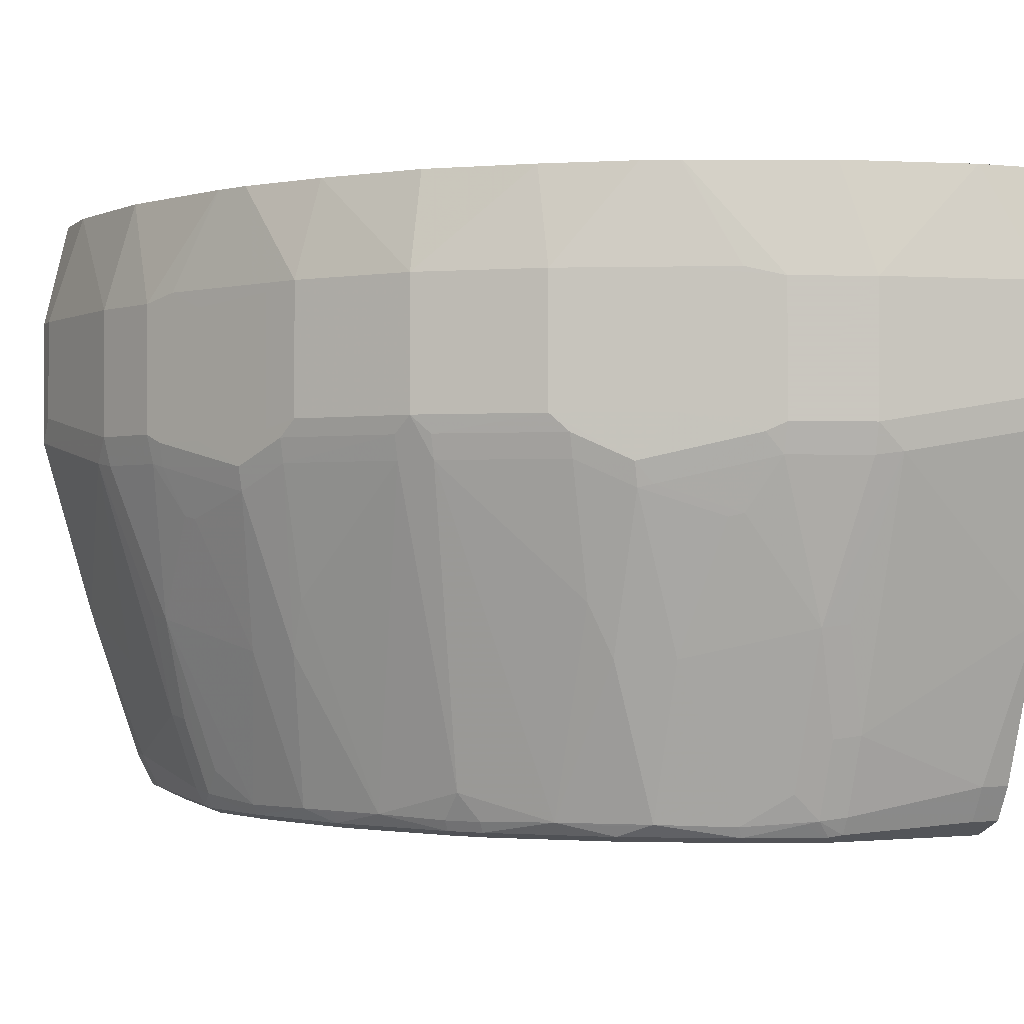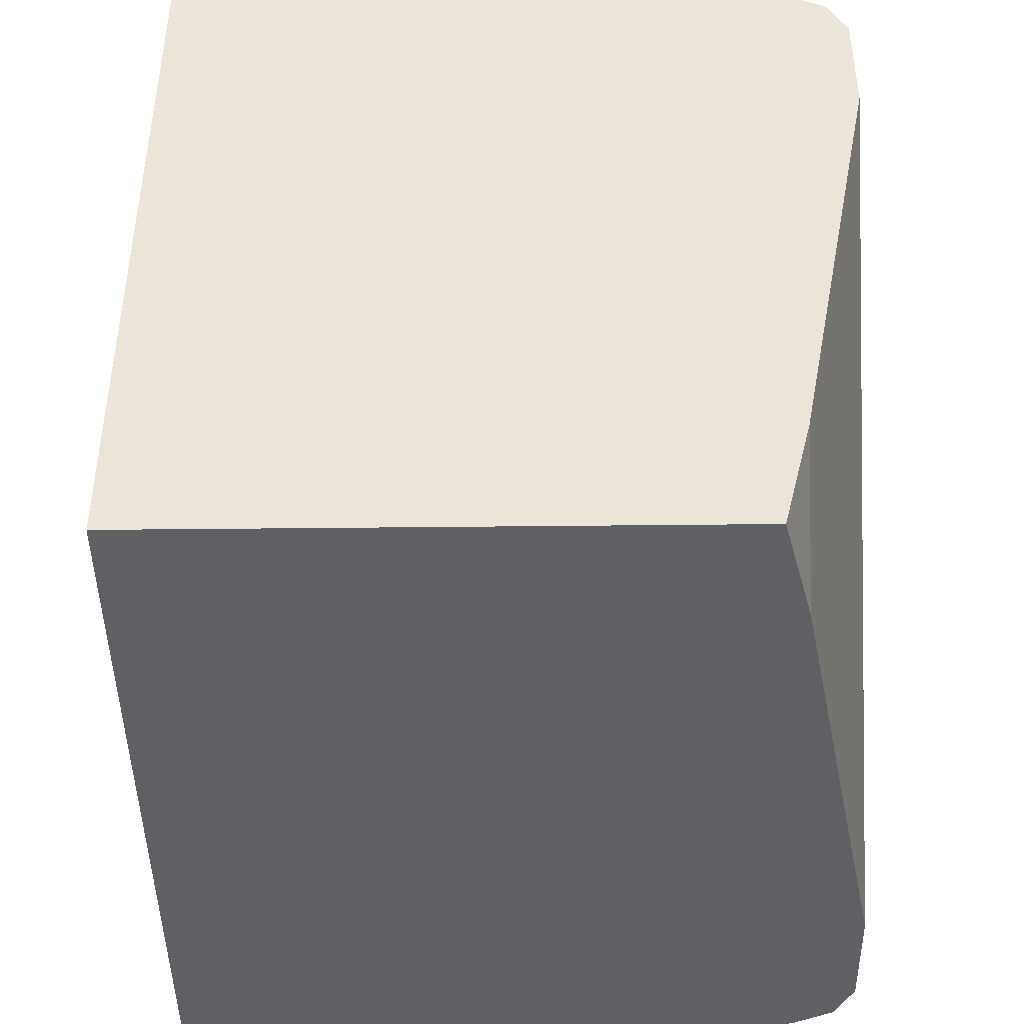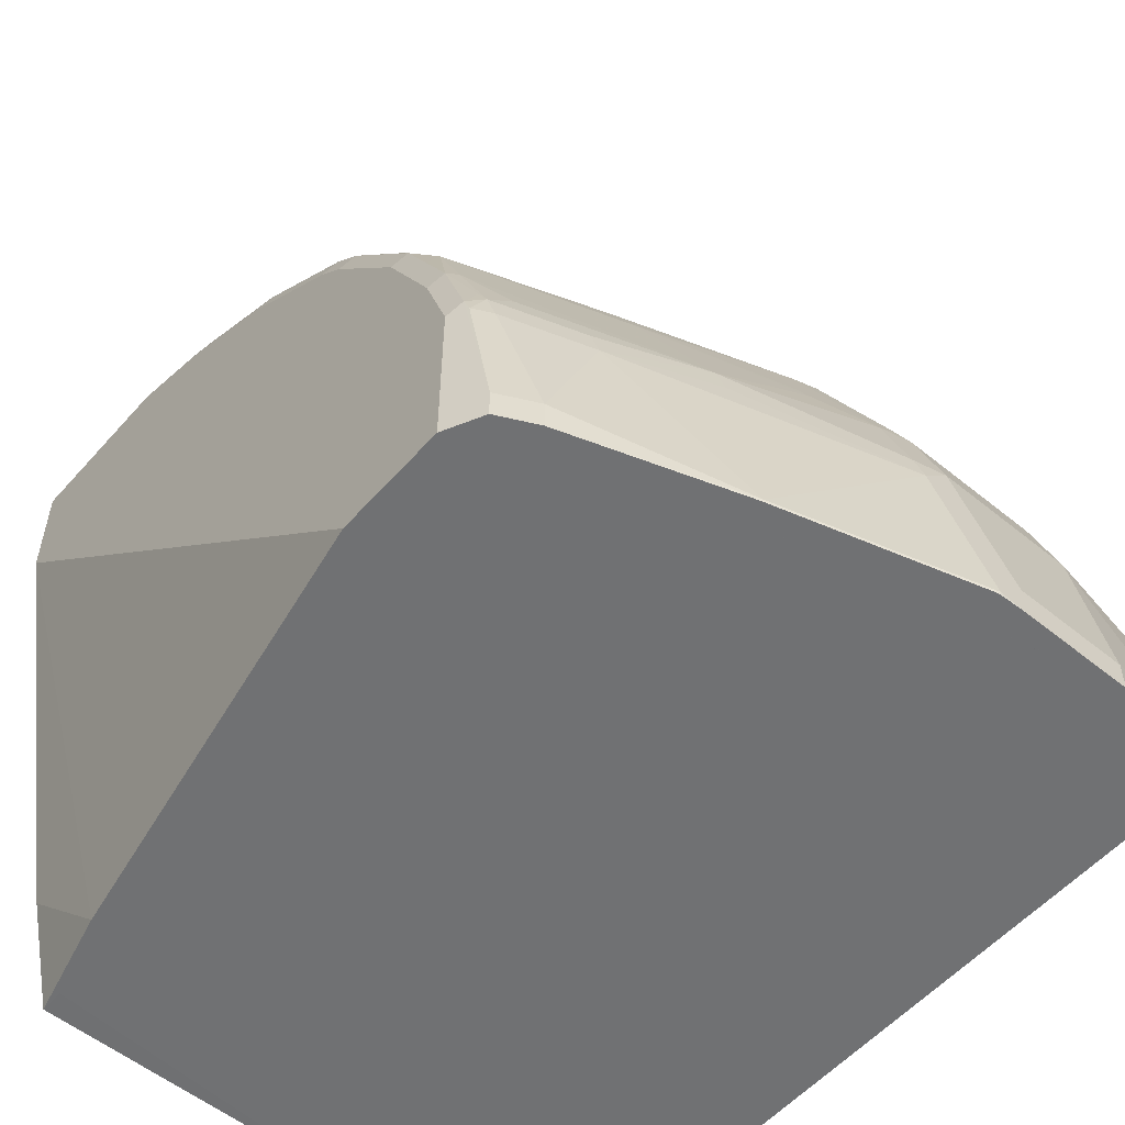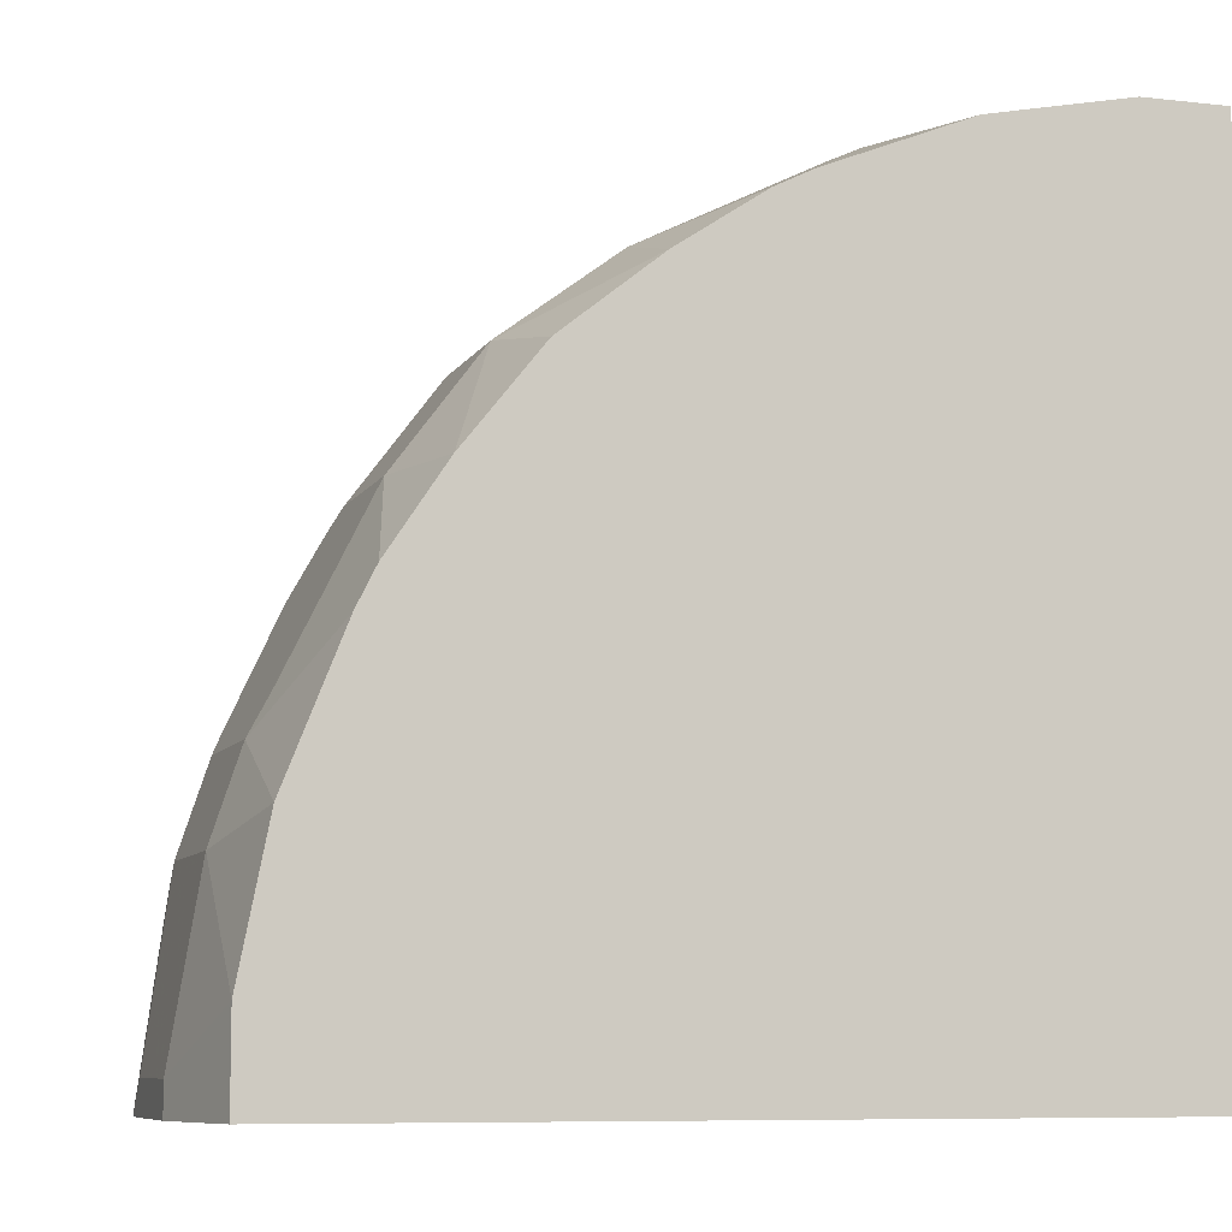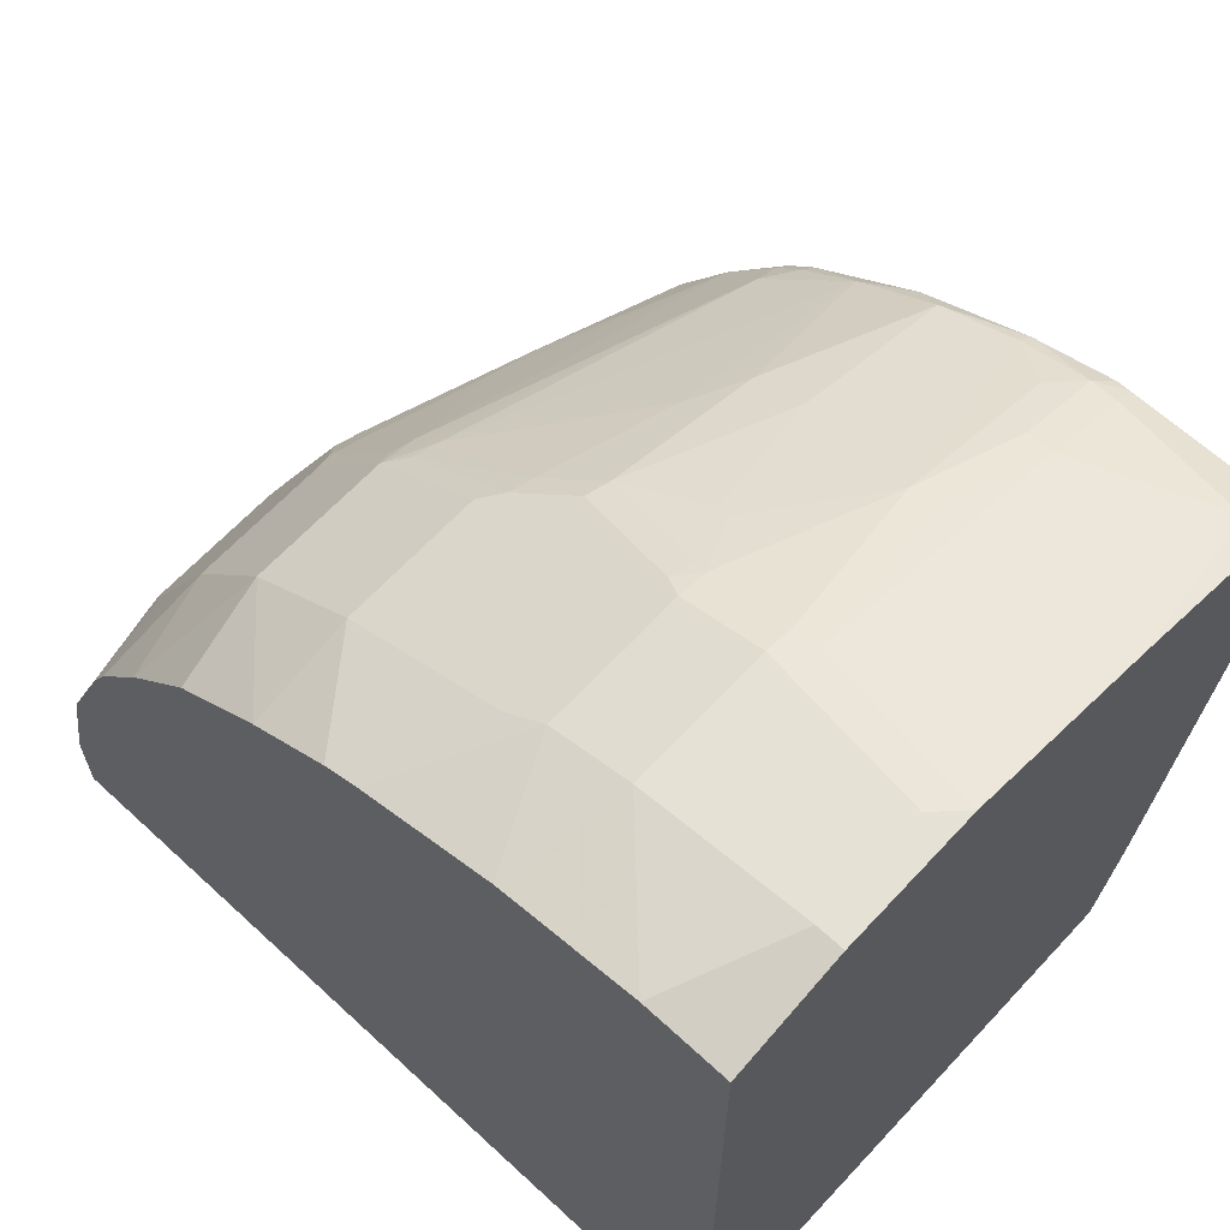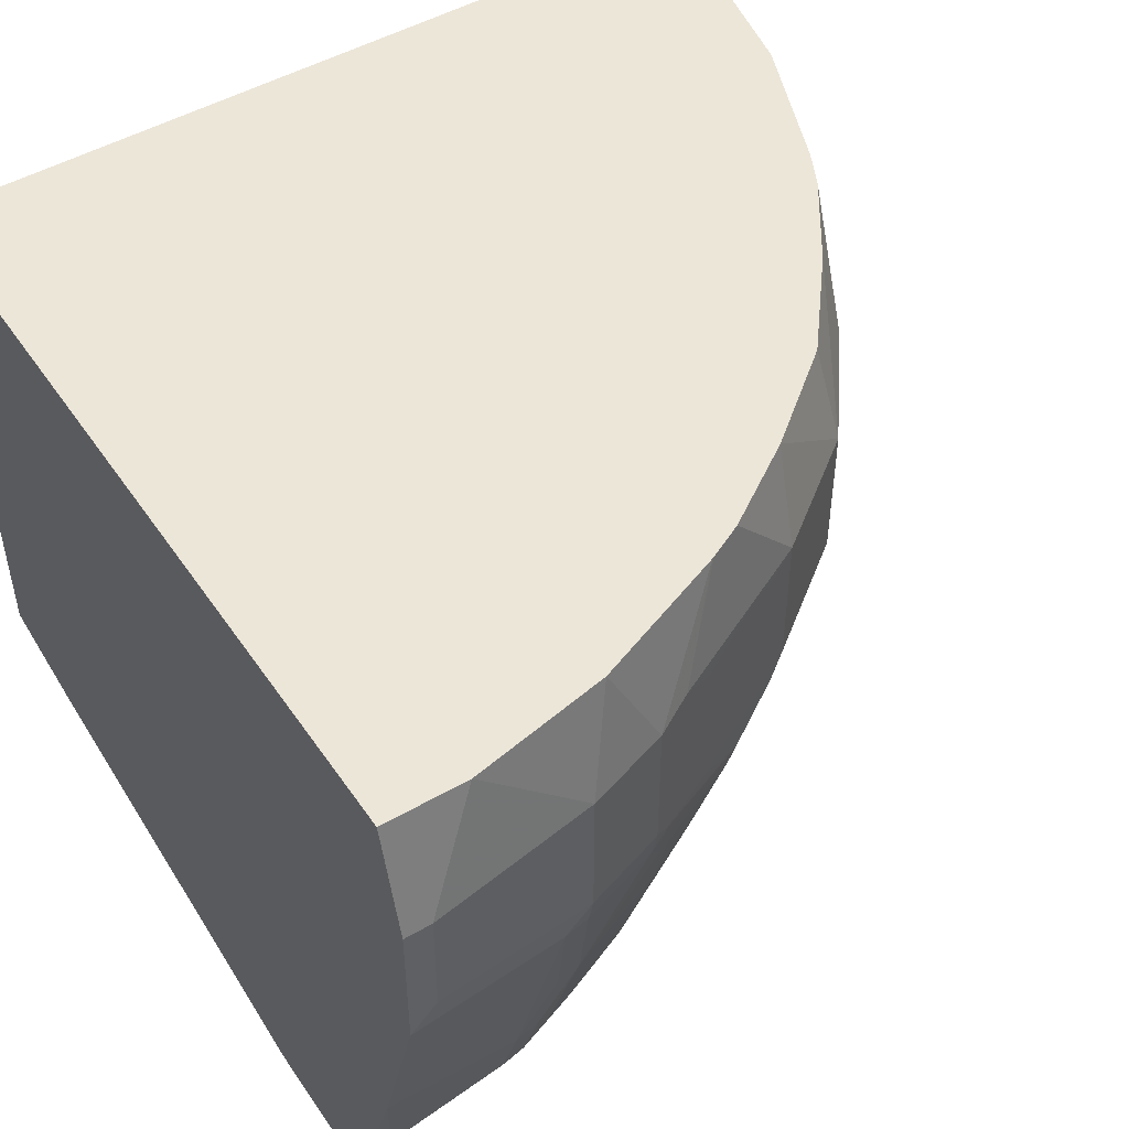
<metadata>
{"format":"obj","ext":"obj","renderer":"f3d","projection":"perspective","resolution":1024,"background":"white","views":[{"elev":-0.8,"azim":68.2,"up":"+Y"},{"elev":-44.0,"azim":-89.3,"up":"+Z"},{"elev":-55.1,"azim":49.4,"up":"+Z"},{"elev":-8.0,"azim":162.3,"up":"+Z"},{"elev":64.8,"azim":-137.1,"up":"+Z"},{"elev":48.6,"azim":-32.8,"up":"+Y"}]}
</metadata>
<code>
v 0.5544 -0.4805 0.01851
v 0.5544 -0.5545 0.01851
v 0.5544 -0.4805 -0.001577
v 0.536 -0.4051 0.05546
v 0.536 -0.4805 0.1294
v 0.5544 -0.5729 1.37e-06
v 0.536 -0.5729 0.1294
v 0.536 -0.5914 0.1109
v 0.5544 -0.5545 -0.001577
v 0.536 -0.4051 -0.001577
v 0.5175 -0.4051 0.1479
v 0.5175 -0.4805 0.1848
v 0.5175 -0.7023 1.37e-06
v 0.5536 -0.5745 -0.001577
v 0.5538 -0.5729 -0.001577
v 0.5313 -0.5938 0.1294
v 0.5175 -0.5729 0.1848
v 0.499 -0.7023 0.1294
v 0.4805 -0.7762 0.1109
v 0.499 -0.7392 0.05546
v 0.4944 -0.7046 0.1479
v 0.000652 -0.4051 -0.001577
v 0.4805 -0.4051 0.2403
v 0.5051 -0.4744 0.2095
v 0.4867 -0.4744 0.2464
v 0.4805 -0.8132 0.01851
v 0.4805 -0.8132 -0.001577
v 0.5167 -0.7038 -0.001577
v 0.5128 -0.5938 0.1848
v 0.4867 -0.5668 0.2464
v 0.5113 -0.5791 0.1972
v 0.4759 -0.7785 0.1294
v 0.462 -0.8316 0.1109
v 0.4944 -0.6306 0.2033
v 0.4528 -0.7254 0.231
v 0.4373 -0.8378 0.1787
v 0.4574 -0.8155 0.1479
v 0.000652 -0.4051 0.5359
v 0.000652 -0.5411 -0.001577
v 0.4798 -0.4051 0.2418
v 0.4682 -0.4051 0.2649
v 0.4497 -0.4744 0.3203
v 0.4682 -0.8378 0.01851
v 0.4738 -0.8265 -0.001577
v 0.5082 -0.5961 0.1941
v 0.4743 -0.5976 0.2711
v 0.4497 -0.5668 0.3203
v 0.4759 -0.6122 0.2587
v 0.4574 -0.8339 0.1294
v 0.4558 -0.844 0.1109
v 0.4897 -0.633 0.2126
v 0.4712 -0.6145 0.268
v 0.4528 -0.6699 0.268
v 0.4343 -0.7254 0.268
v 0.4158 -0.8363 0.231
v 0.4343 -0.8455 0.1756
v 0.4528 -0.8363 0.1386
v 0.000652 -0.4805 0.5544
v 0.05546 -0.4051 0.5359
v 0.01692 -0.7762 -0.001577
v 0.000652 -0.7762 -0.001523
v 0.4312 -0.4051 0.3203
v 0.3942 -0.4744 0.3943
v 0.4682 -0.8378 -0.001577
v 0.4528 -0.8455 0.1202
v 0.4435 -0.8501 0.1109
v 0.4558 -0.5791 0.308
v 0.4528 -0.5961 0.3049
v 0.3942 -0.5668 0.3943
v 0.4004 -0.5791 0.3819
v 0.4343 -0.6884 0.2864
v 0.3788 -0.8363 0.2864
v 0.4004 -0.8378 0.2526
v 0.3973 -0.8455 0.2495
v 0.4158 -0.8455 0.2126
v 0.425 -0.8501 0.1664
v 0.000652 -0.5724 0.5544
v 0.01849 -0.4805 0.5544
v 0.1294 -0.4805 0.5359
v 0.1479 -0.4051 0.5174
v 0.07395 -0.7947 -0.001577
v 0.000652 -0.7947 0.07397
v 0.3819 -0.4051 0.3819
v 0.3203 -0.4051 0.4312
v 0.3203 -0.4744 0.4497
v 0.4435 -0.8501 -0.001577
v 0.3973 -0.5961 0.3789
v 0.3819 -0.5791 0.4004
v 0.3788 -0.5961 0.3973
v 0.3419 -0.8178 0.3419
v 0.3203 -0.5668 0.4497
v 0.345 -0.8378 0.3265
v 0.3419 -0.8455 0.3234
v 0.3881 -0.8501 0.2403
v 0.3327 -0.8501 0.3141
v 0.01849 -0.5545 0.5544
v 0.000652 -0.573 0.5543
v 0.1109 -0.5914 0.5359
v 0.1294 -0.5729 0.5359
v 0.1848 -0.4805 0.5174
v 0.2403 -0.4051 0.4805
v 0.3696 -0.8501 -0.001577
v 0.000652 -0.8501 0.3696
v 0.2649 -0.4051 0.4682
v 0.2834 -0.4744 0.4682
v 0.2957 -0.4805 0.462
v 0.308 -0.5791 0.4558
v 0.3049 -0.5961 0.4528
v 0.2864 -0.6884 0.4343
v 0.2864 -0.8363 0.3789
v 0.3265 -0.8378 0.345
v 0.2957 -0.5729 0.462
v 0.3234 -0.8455 0.3419
v 0.3142 -0.8501 0.3327
v 0.000652 -0.7023 0.5173
v 0.1294 -0.7023 0.499
v 0.1294 -0.5938 0.5313
v 0.05546 -0.7392 0.499
v 0.1109 -0.7762 0.4805
v 0.1848 -0.5729 0.5174
v 0.1972 -0.4867 0.5113
v 0.2095 -0.4744 0.5051
v 0.2417 -0.4051 0.4798
v 0.000652 -0.8501 0.4435
v 0.2341 -0.4867 0.4928
v 0.2711 -0.5976 0.4743
v 0.268 -0.6145 0.4712
v 0.268 -0.6699 0.4528
v 0.268 -0.7254 0.4343
v 0.2311 -0.8363 0.4158
v 0.2526 -0.8378 0.4004
v 0.2495 -0.8455 0.3973
v 0.2341 -0.5791 0.4928
v 0.2403 -0.8501 0.3881
v 0.000652 -0.8132 0.4805
v 0.01849 -0.8132 0.4805
v 0.1479 -0.7046 0.4944
v 0.1848 -0.5938 0.5128
v 0.1109 -0.8316 0.462
v 0.1294 -0.7785 0.4759
v 0.1972 -0.5791 0.5113
v 0.1109 -0.8501 0.4435
v 0.000652 -0.8378 0.4682
v 0.1941 -0.5961 0.5082
v 0.2126 -0.633 0.4897
v 0.2311 -0.7254 0.4528
v 0.1787 -0.8378 0.4374
v 0.1756 -0.8455 0.4343
v 0.2126 -0.8455 0.4158
v 0.1664 -0.8501 0.4251
v 0.000652 -0.8251 0.4745
v 0.01849 -0.8378 0.4682
v 0.1294 -0.8339 0.4574
v 0.1479 -0.8155 0.4574
v 0.2033 -0.6306 0.4944
v 0.1109 -0.844 0.4558
v 0.1201 -0.8455 0.4528
f 78 99 79
f 88 108 89
f 88 107 108
f 85 112 91
f 85 106 112
f 89 108 109
f 85 105 106
f 81 103 82
f 84 104 85
f 81 102 103
f 80 100 101
f 79 100 80
f 89 109 110
f 79 120 100
f 79 99 120
f 85 104 105
f 89 110 90
f 98 116 137
f 90 111 92
f 100 120 141
f 99 138 120
f 78 96 99
f 99 117 138
f 98 119 116
f 98 118 119
f 98 115 118
f 90 110 111
f 98 117 99
f 97 115 98
f 93 114 95
f 93 113 114
f 92 113 93
f 92 111 113
f 91 126 107
f 91 112 126
f 98 137 117
f 77 99 96
f 66 124 103
f 77 97 98
f 66 103 102
f 66 142 124
f 66 150 142
f 66 134 150
f 66 114 134
f 66 95 114
f 66 94 95
f 66 76 94
f 65 76 66
f 63 91 69
f 63 85 91
f 63 84 85
f 63 83 84
f 100 141 121
f 62 83 63
f 66 102 86
f 67 70 68
f 68 70 87
f 68 87 71
f 74 95 94
f 74 93 95
f 74 76 75
f 74 94 76
f 72 93 74
f 72 92 93
f 72 90 92
f 77 98 99
f 72 87 90
f 71 87 72
f 69 107 88
f 69 91 107
f 69 87 70
f 69 90 87
f 69 89 90
f 69 88 89
f 72 74 73
f 100 121 122
f 132 150 134
f 101 122 123
f 137 154 147
f 137 153 154
f 137 140 153
f 136 152 139
f 136 151 152
f 135 151 136
f 132 149 150
f 130 146 147
f 130 132 131
f 130 149 132
f 130 148 149
f 130 147 148
f 128 130 129
f 128 146 130
f 127 144 145
f 137 147 146
f 137 146 145
f 137 145 155
f 137 155 138
f 61 81 82
f 153 156 157
f 148 157 150
f 148 153 157
f 148 150 149
f 147 153 148
f 147 154 153
f 127 146 128
f 144 155 145
f 142 150 157
f 142 156 152
f 142 157 156
f 139 156 153
f 139 152 156
f 138 155 144
f 138 144 141
f 143 152 151
f 127 145 146
f 126 144 127
f 126 141 144
f 110 132 113
f 110 131 132
f 110 130 131
f 110 129 130
f 109 129 110
f 108 129 109
f 108 128 129
f 110 113 111
f 108 127 128
f 107 126 108
f 106 133 112
f 106 125 133
f 105 122 125
f 105 125 106
f 104 122 105
f 104 123 122
f 108 126 127
f 100 122 101
f 112 133 126
f 114 132 134
f 126 133 141
f 124 152 143
f 124 142 152
f 121 125 122
f 121 133 125
f 121 141 133
f 120 138 141
f 113 132 114
f 119 153 140
f 119 136 139
f 118 136 119
f 117 137 138
f 116 140 137
f 116 119 140
f 115 136 118
f 115 135 136
f 119 139 153
f 60 81 61
f 4 80 101
f 59 78 79
f 12 23 24
f 11 23 12
f 8 21 18
f 8 16 21
f 8 20 13
f 8 19 20
f 8 18 19
f 7 29 16
f 7 17 29
f 7 16 8
f 6 8 13
f 6 15 9
f 6 14 15
f 6 13 14
f 5 17 7
f 12 24 25
f 12 25 30
f 12 30 17
f 13 26 27
f 21 36 37
f 21 35 36
f 21 34 35
f 21 29 34
f 19 26 20
f 19 33 26
f 19 49 33
f 5 12 17
f 19 32 49
f 18 21 19
f 17 31 29
f 17 30 31
f 16 29 21
f 13 20 26
f 13 28 14
f 13 27 28
f 19 21 32
f 21 37 49
f 5 11 12
f 4 40 23
f 3 28 27
f 3 14 28
f 3 15 14
f 3 9 15
f 2 8 6
f 2 7 8
f 1 7 2
f 1 5 7
f 1 4 5
f 1 10 4
f 1 3 10
f 1 9 3
f 1 6 9
f 1 2 6
f 59 79 80
f 3 27 44
f 3 44 64
f 3 64 86
f 3 86 102
f 4 41 40
f 4 62 41
f 4 83 62
f 4 84 83
f 4 104 84
f 4 123 104
f 4 101 123
f 4 23 11
f 4 59 80
f 4 22 38
f 4 10 22
f 3 22 10
f 3 39 22
f 3 60 39
f 3 81 60
f 3 102 81
f 4 38 59
f 21 49 32
f 4 11 5
f 22 61 82
f 46 47 67
f 46 52 48
f 43 86 64
f 43 66 86
f 43 65 66
f 43 50 65
f 43 64 44
f 42 69 47
f 42 63 69
f 42 62 63
f 41 62 42
f 39 60 61
f 38 78 59
f 38 58 78
f 36 55 56
f 46 68 52
f 47 69 70
f 47 70 67
f 49 65 50
f 58 96 78
f 22 39 61
f 58 77 96
f 56 65 57
f 56 76 65
f 56 75 76
f 55 75 56
f 36 49 37
f 55 74 75
f 55 72 73
f 54 72 55
f 54 71 72
f 54 68 71
f 53 68 54
f 52 68 53
f 49 57 65
f 55 73 74
f 36 57 49
f 46 67 68
f 36 56 57
f 26 43 44
f 25 47 30
f 25 42 47
f 25 41 42
f 25 40 41
f 23 40 24
f 22 58 38
f 26 44 27
f 22 77 58
f 22 115 97
f 22 135 115
f 22 151 135
f 22 143 151
f 22 124 143
f 22 103 124
f 22 82 103
f 22 97 77
f 26 33 43
f 24 40 25
f 34 52 51
f 35 53 54
f 35 52 53
f 35 51 52
f 34 51 35
f 35 55 36
f 34 48 52
f 29 31 45
f 34 45 48
f 33 49 50
f 31 48 45
f 31 46 48
f 30 47 46
f 30 46 31
f 29 45 34
f 33 50 43
f 35 54 55

</code>
